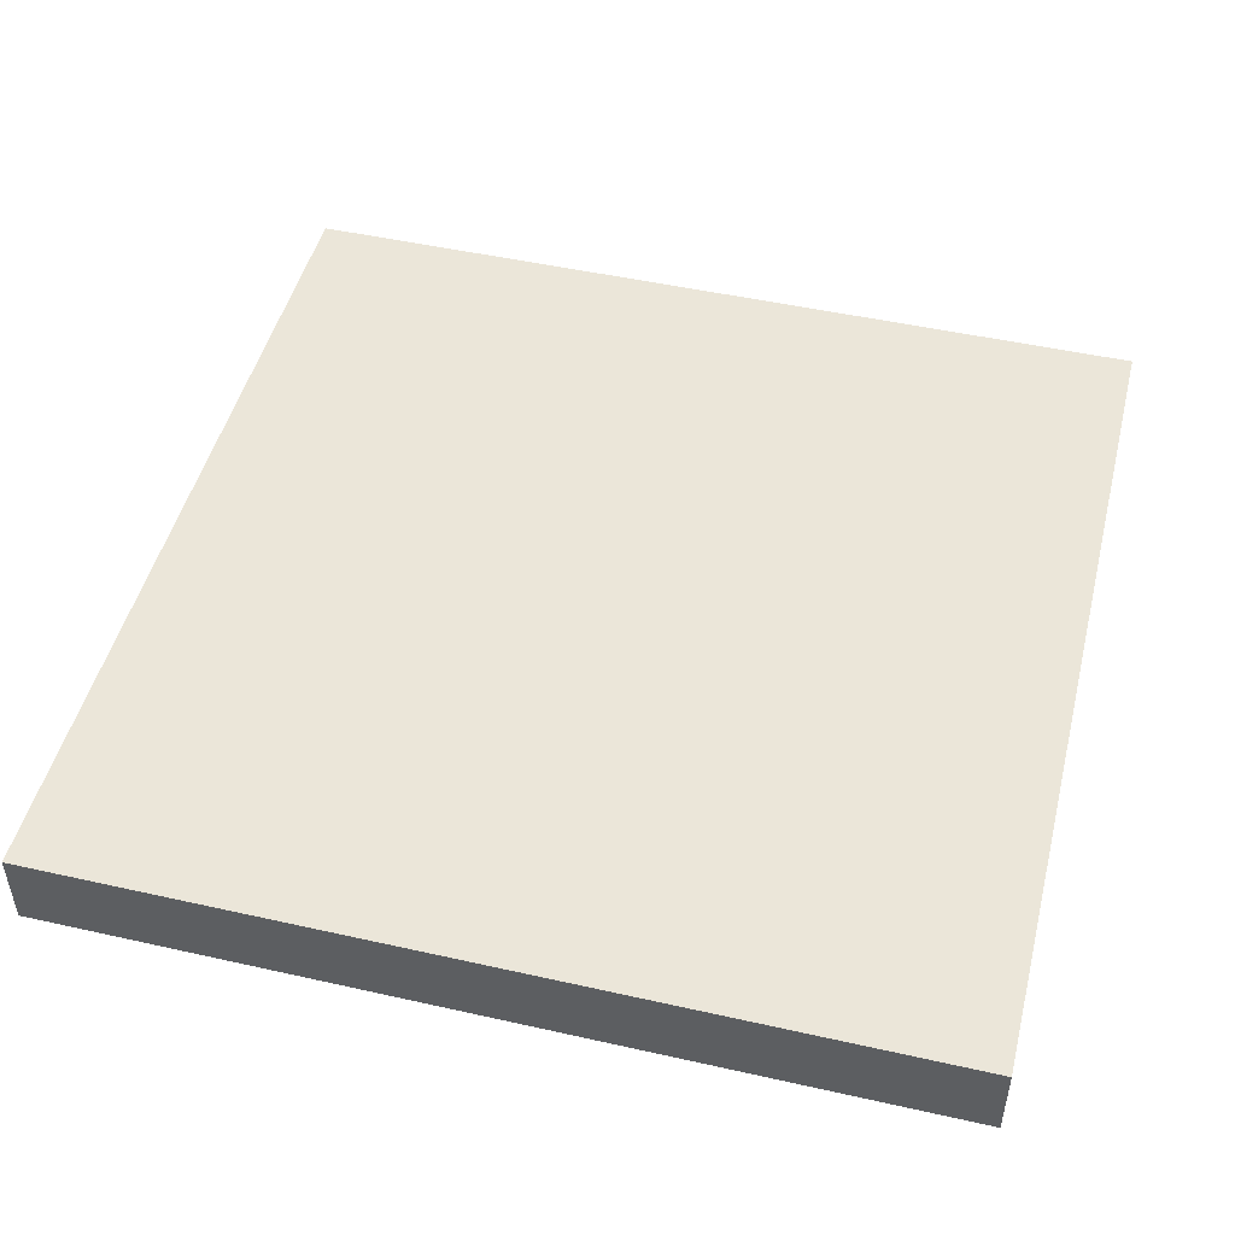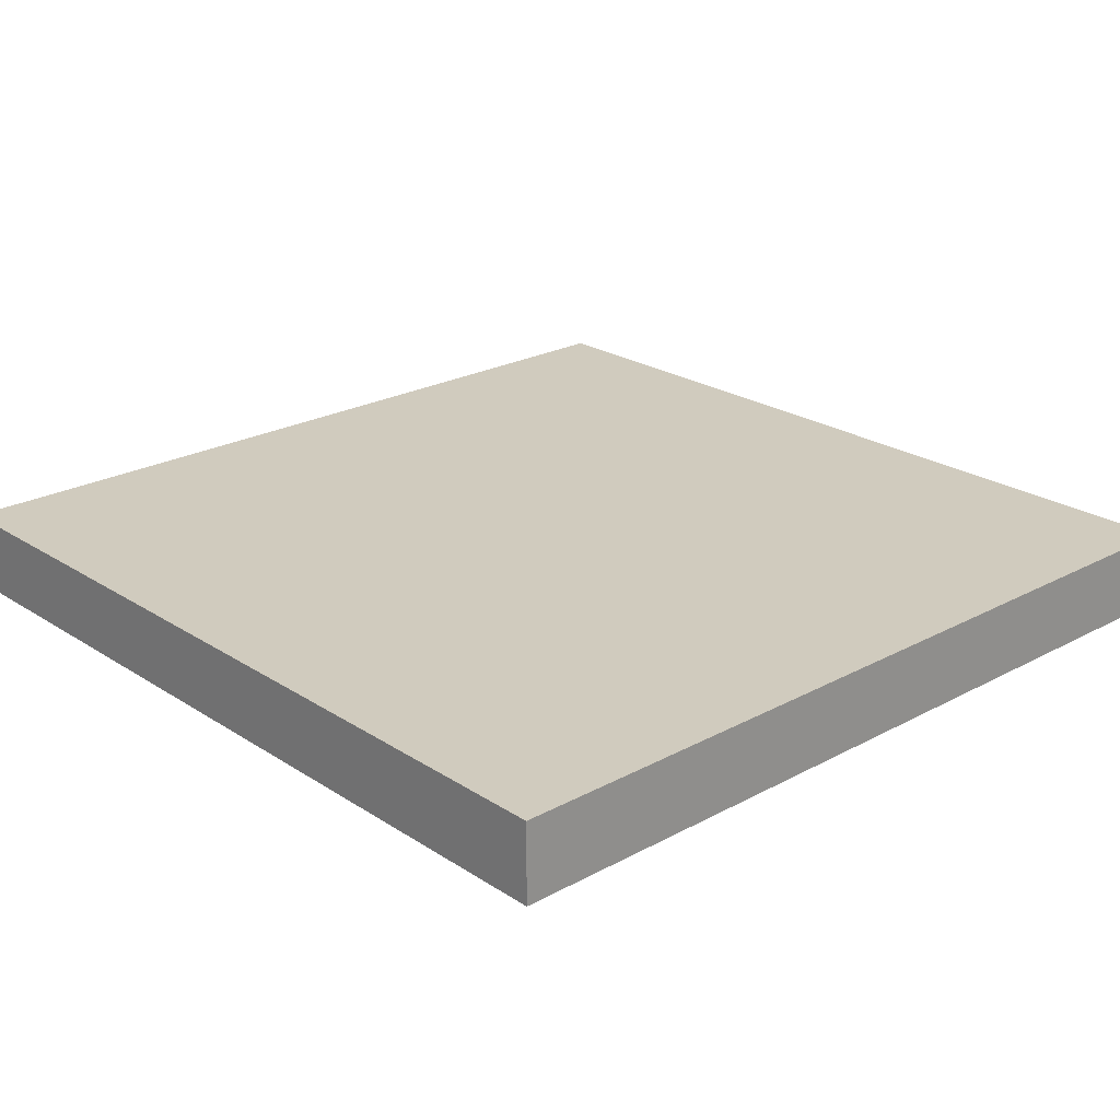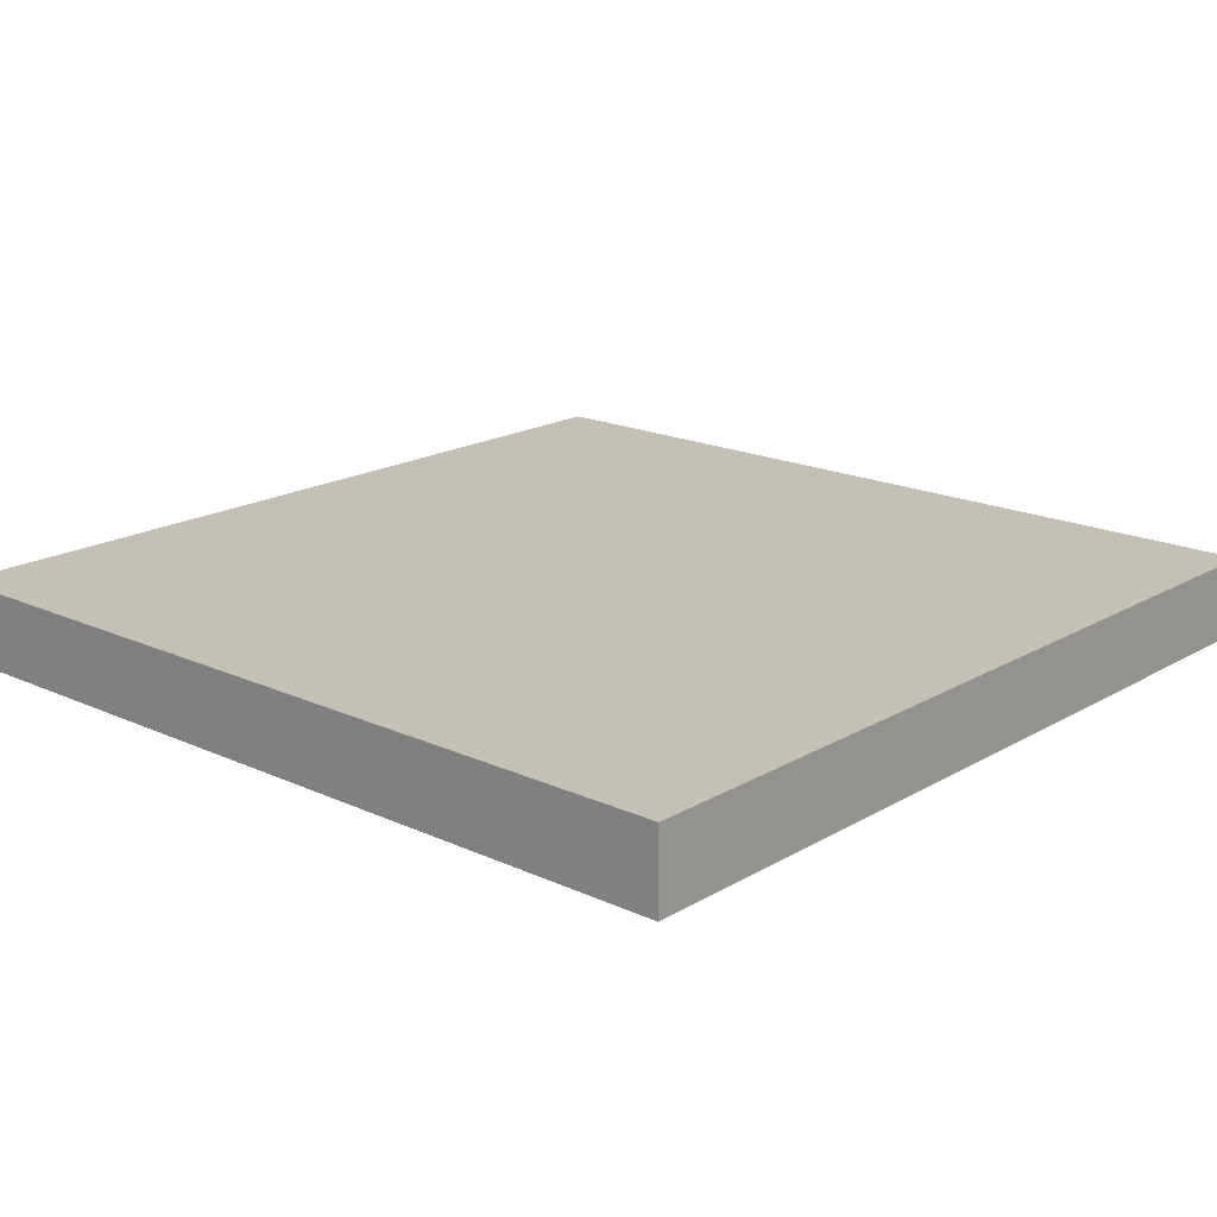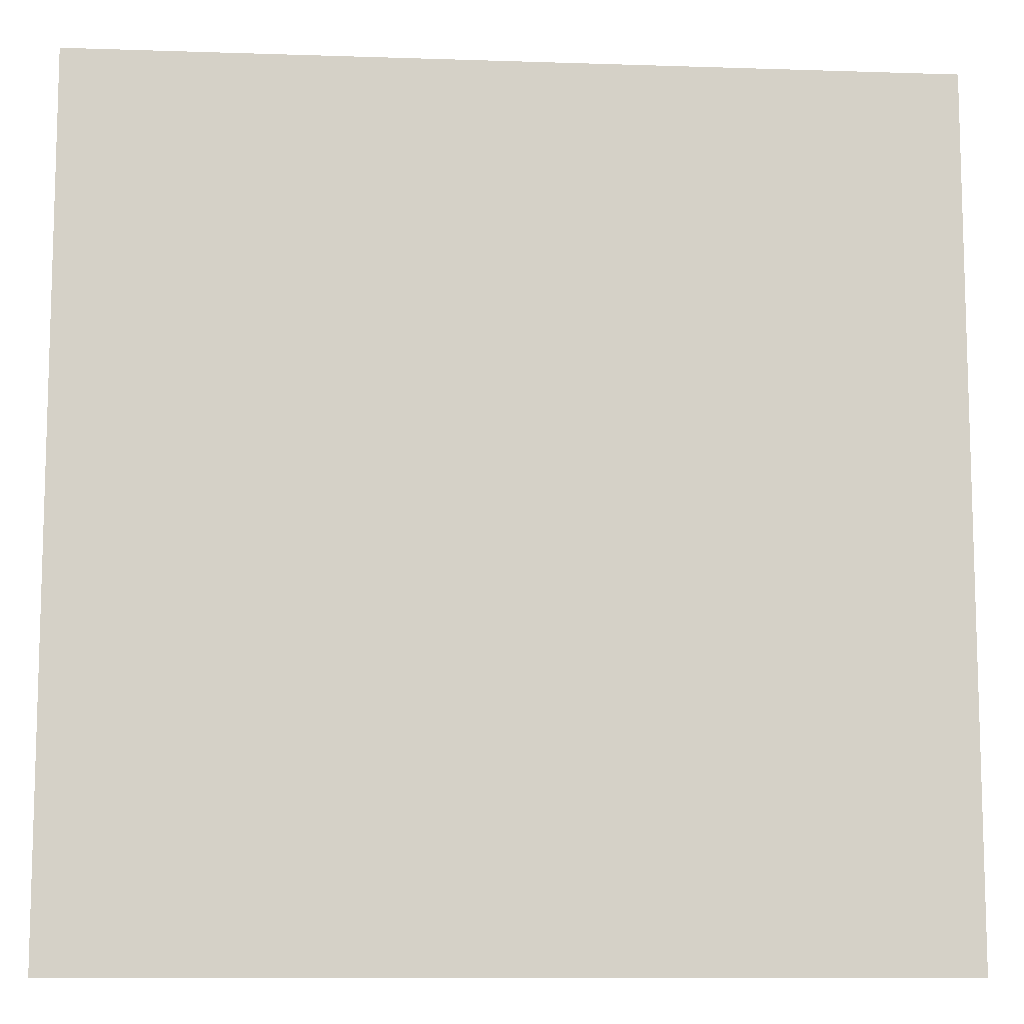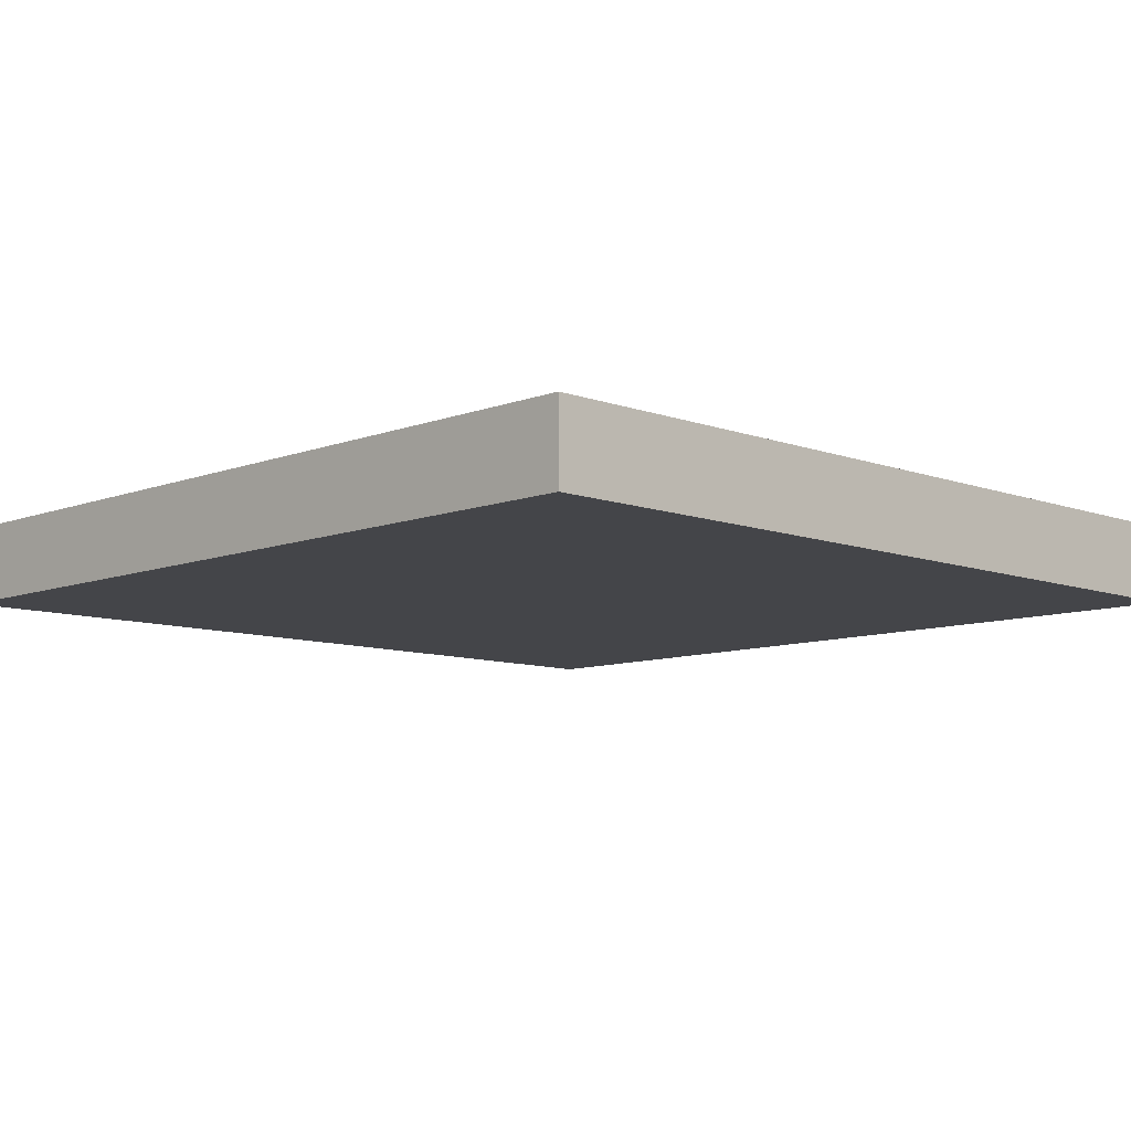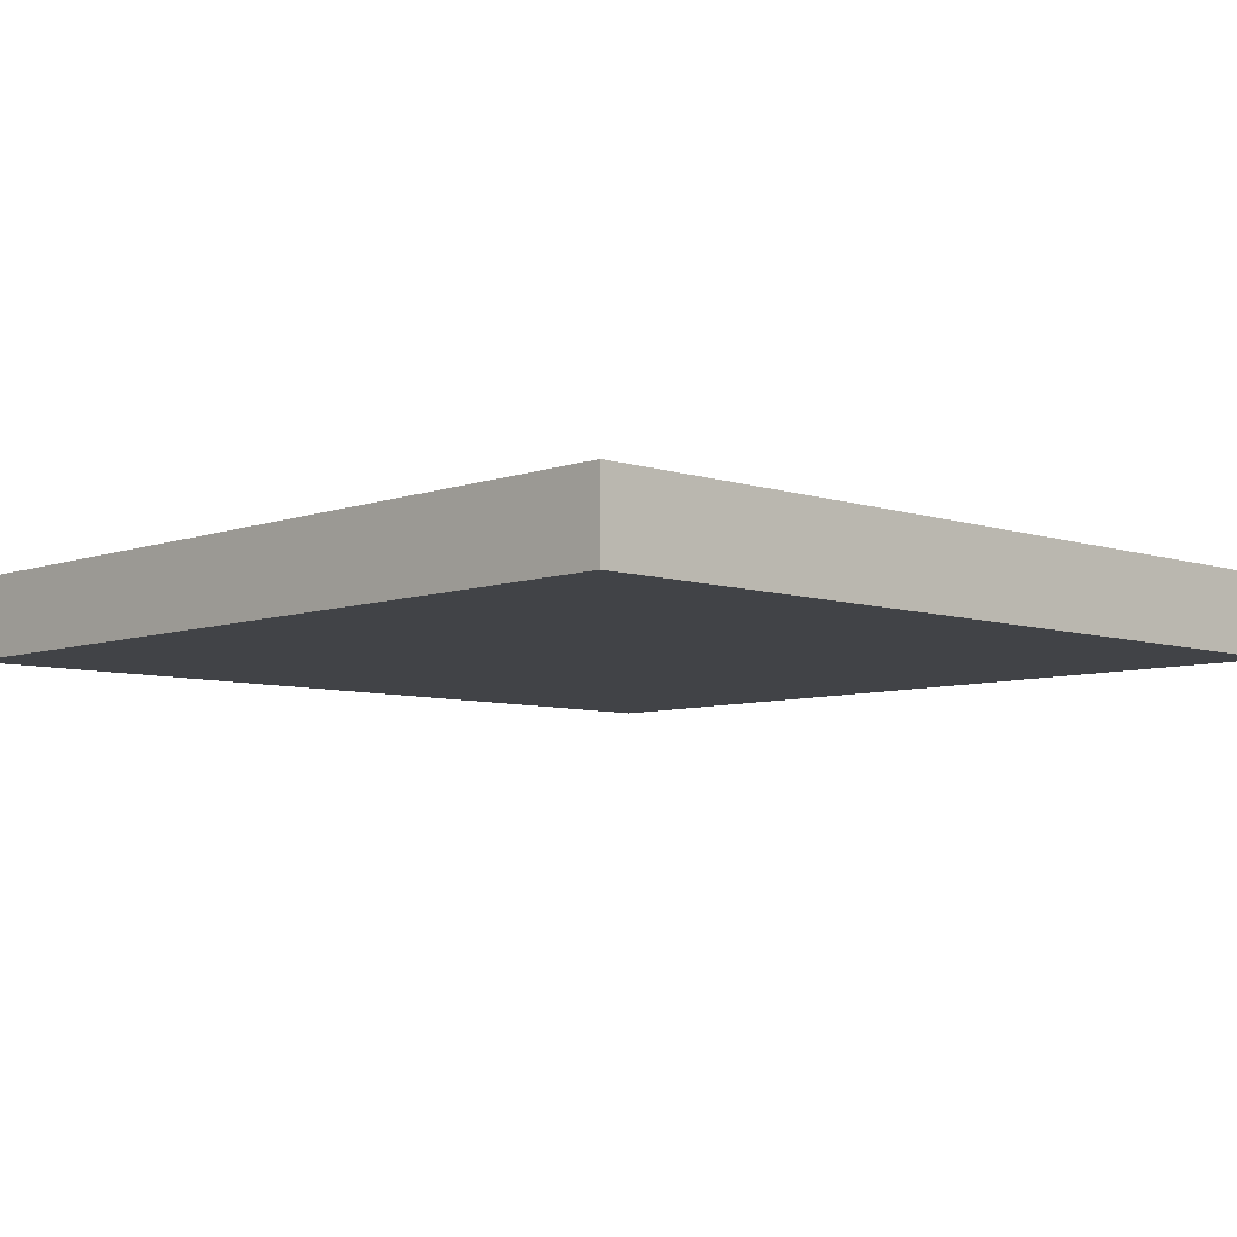
<metadata>
{"format":"obj","ext":"obj","renderer":"f3d","projection":"perspective","resolution":1024,"background":"white","views":[{"elev":48.4,"azim":-165.9,"up":"+Y"},{"elev":23.4,"azim":47.5,"up":"+Y"},{"elev":18.3,"azim":131.6,"up":"+Y"},{"elev":-10.3,"azim":175.2,"up":"+Z"},{"elev":-9.0,"azim":-44.5,"up":"+Y"},{"elev":-6.9,"azim":136.2,"up":"+Y"}]}
</metadata>
<code>
o Floor02_Cube
v 2 0.1824 2
v 2 0.1824 -2
v 2 -0.1824 2
v 2 -0.1824 -2
v -2 0.1824 2
v -2 0.1824 -2
v -2 -0.1824 2
v -2 -0.1824 -2
f 5 3 1
f 3 8 4
f 7 6 8
f 2 8 6
f 1 4 2
f 5 2 6
f 5 7 3
f 3 7 8
f 7 5 6
f 2 4 8
f 1 3 4
f 5 1 2

</code>
